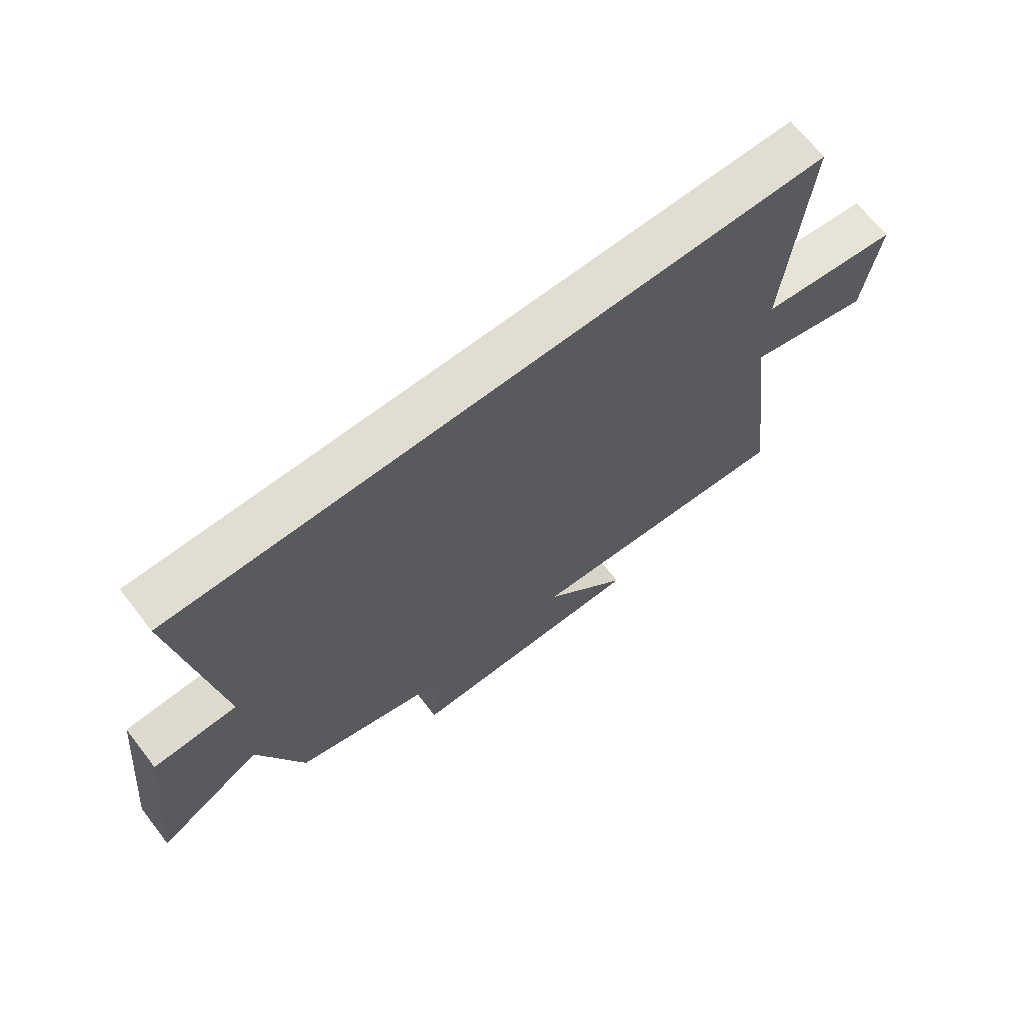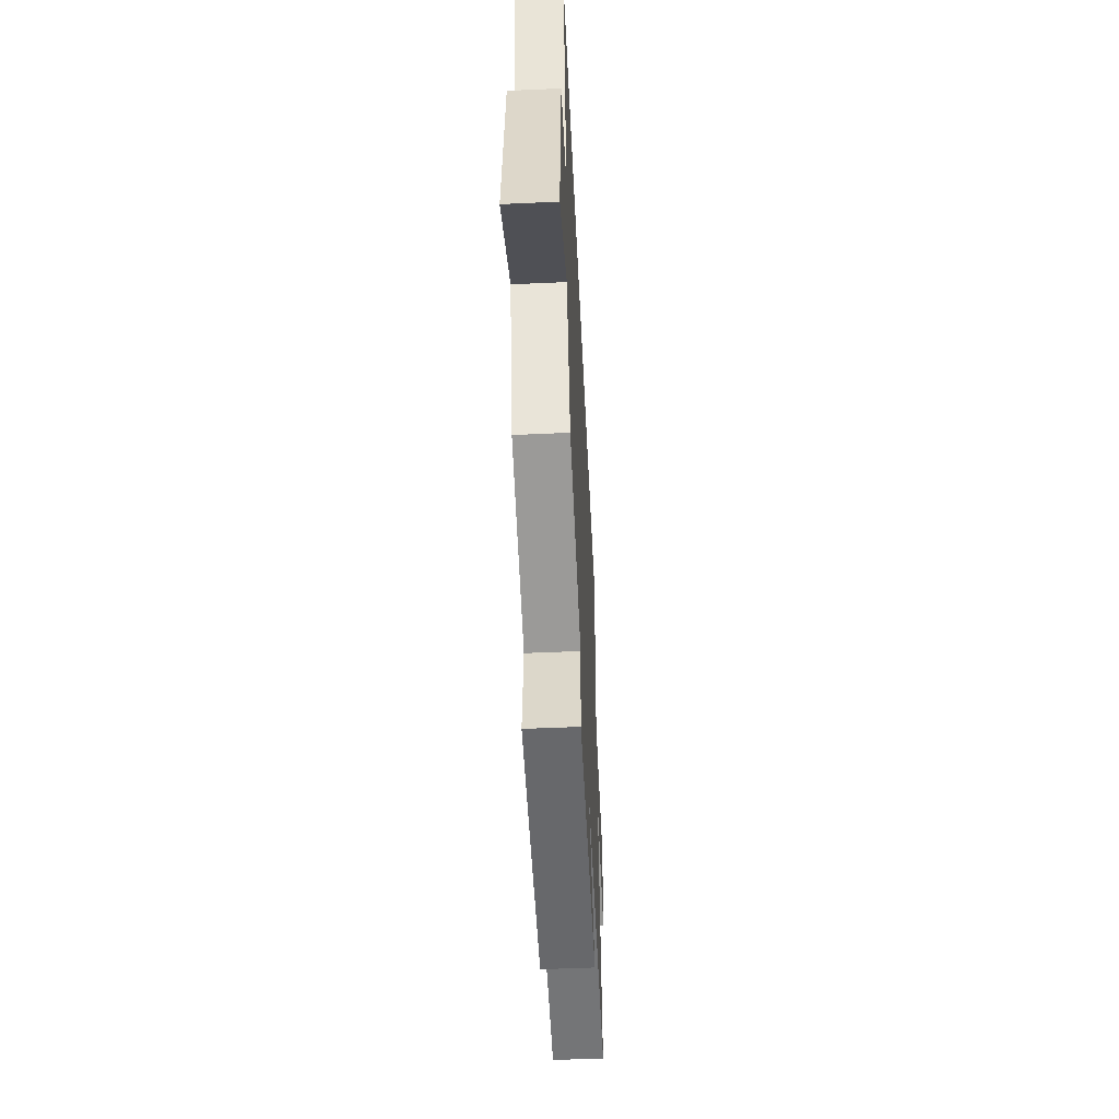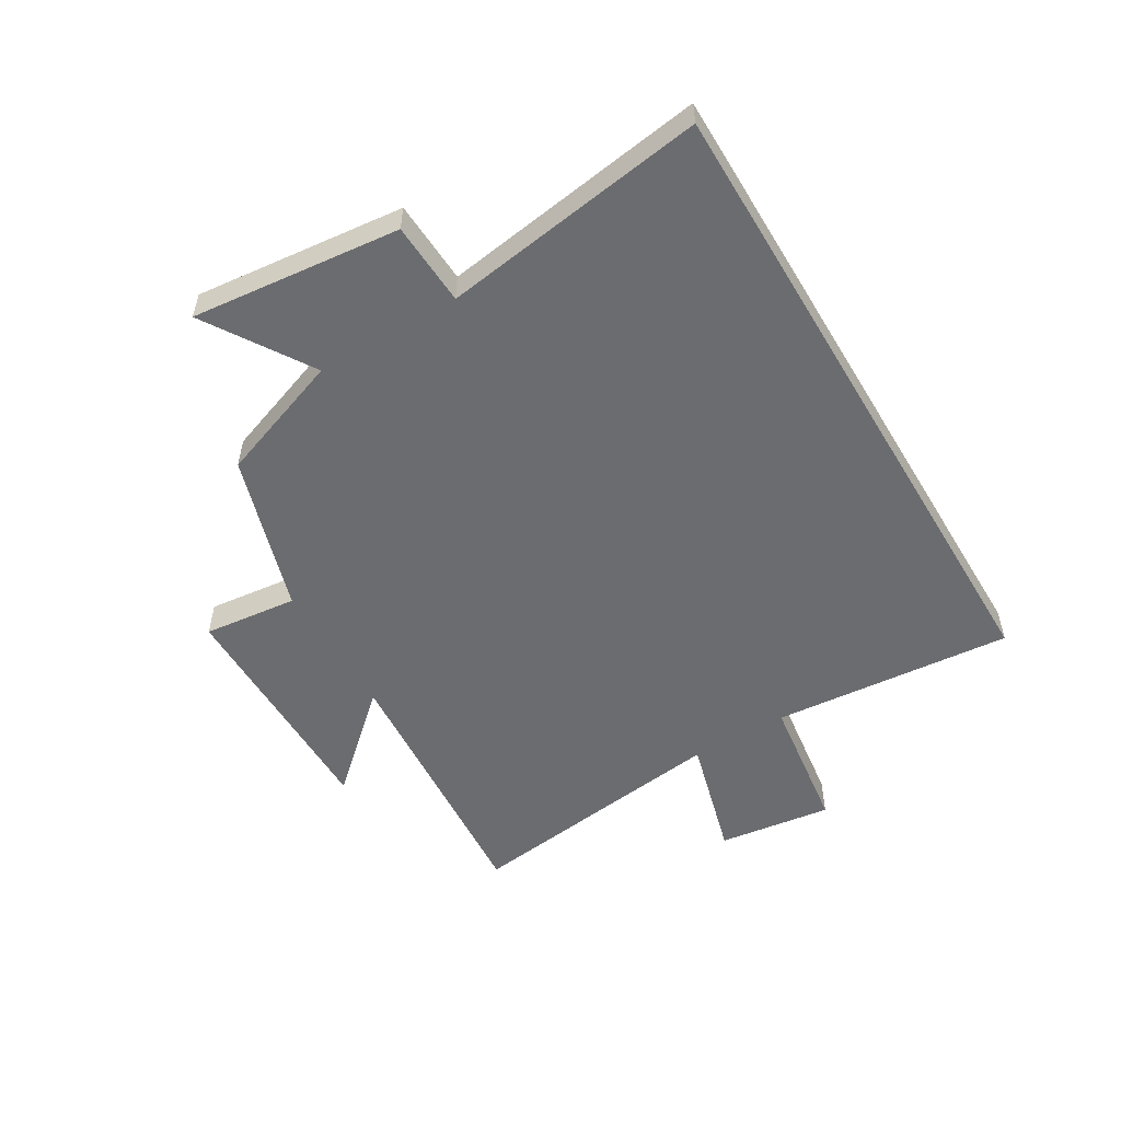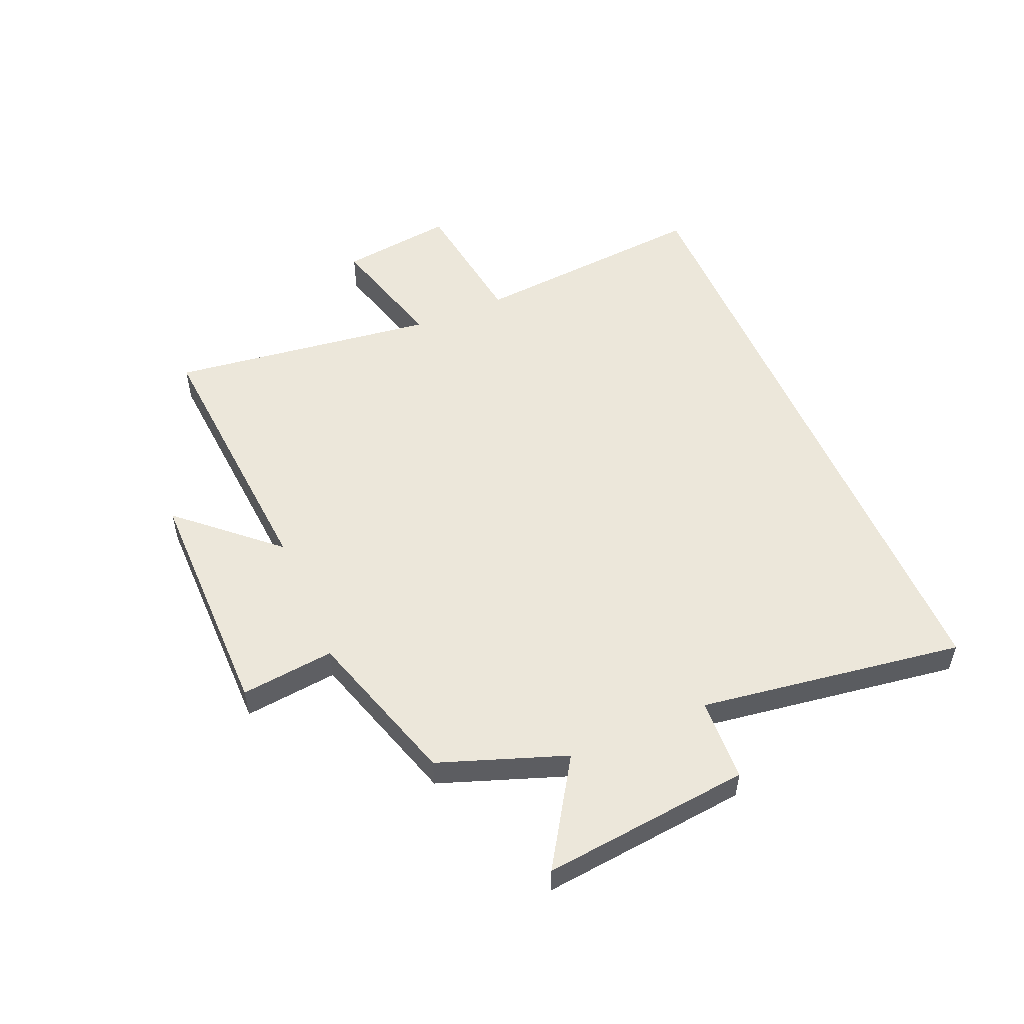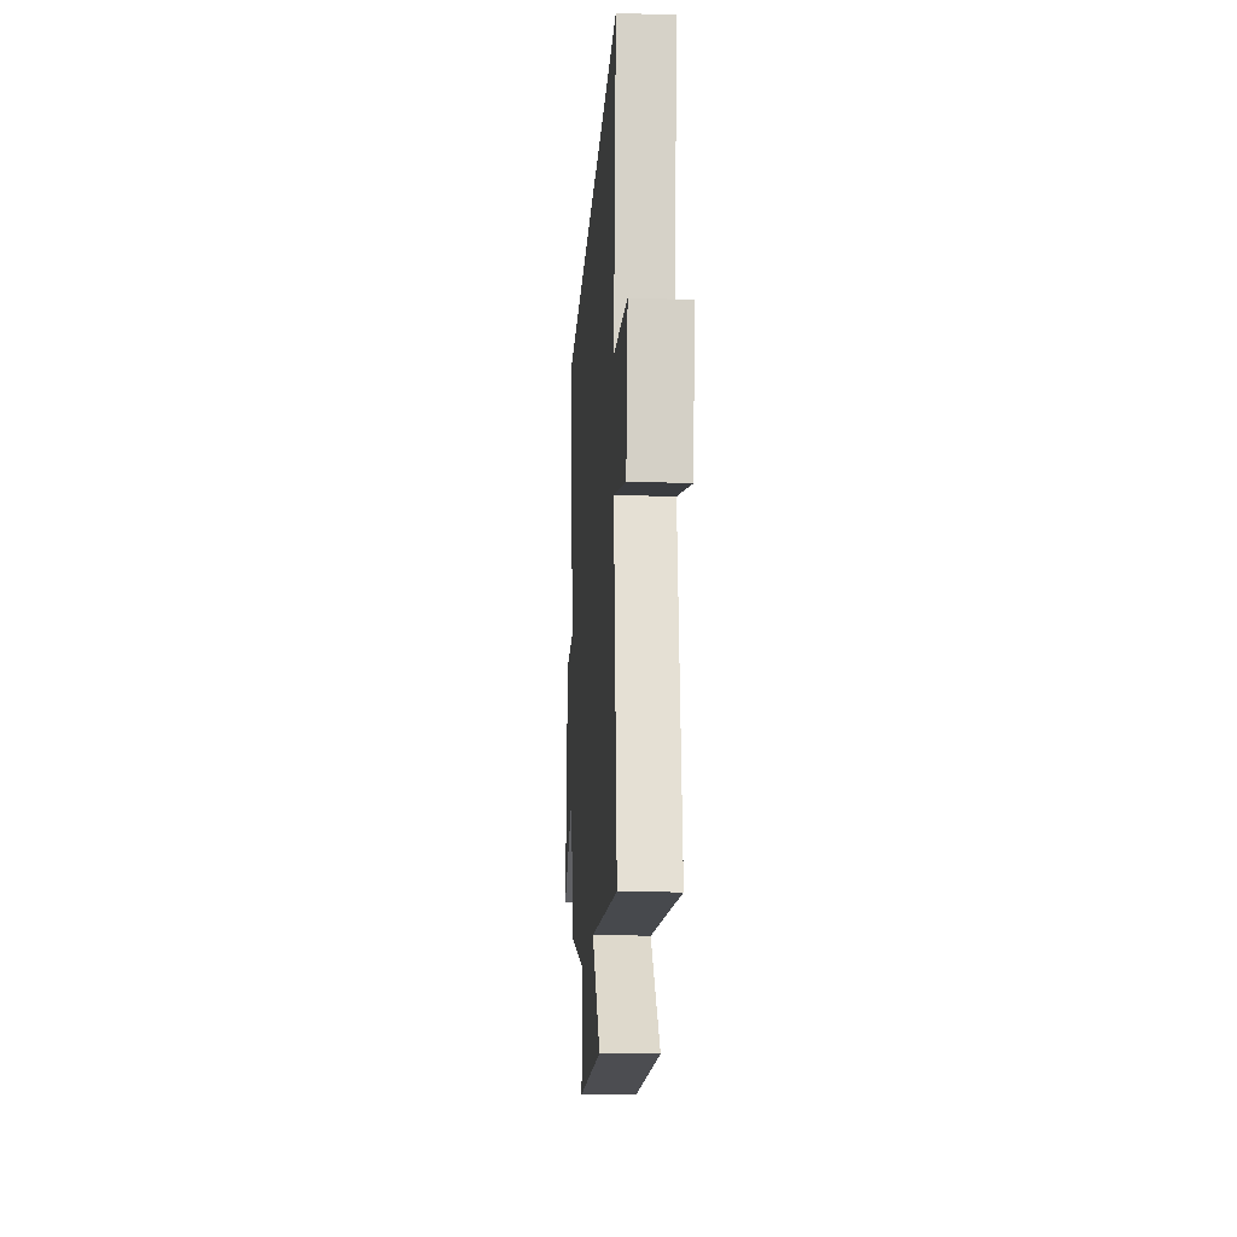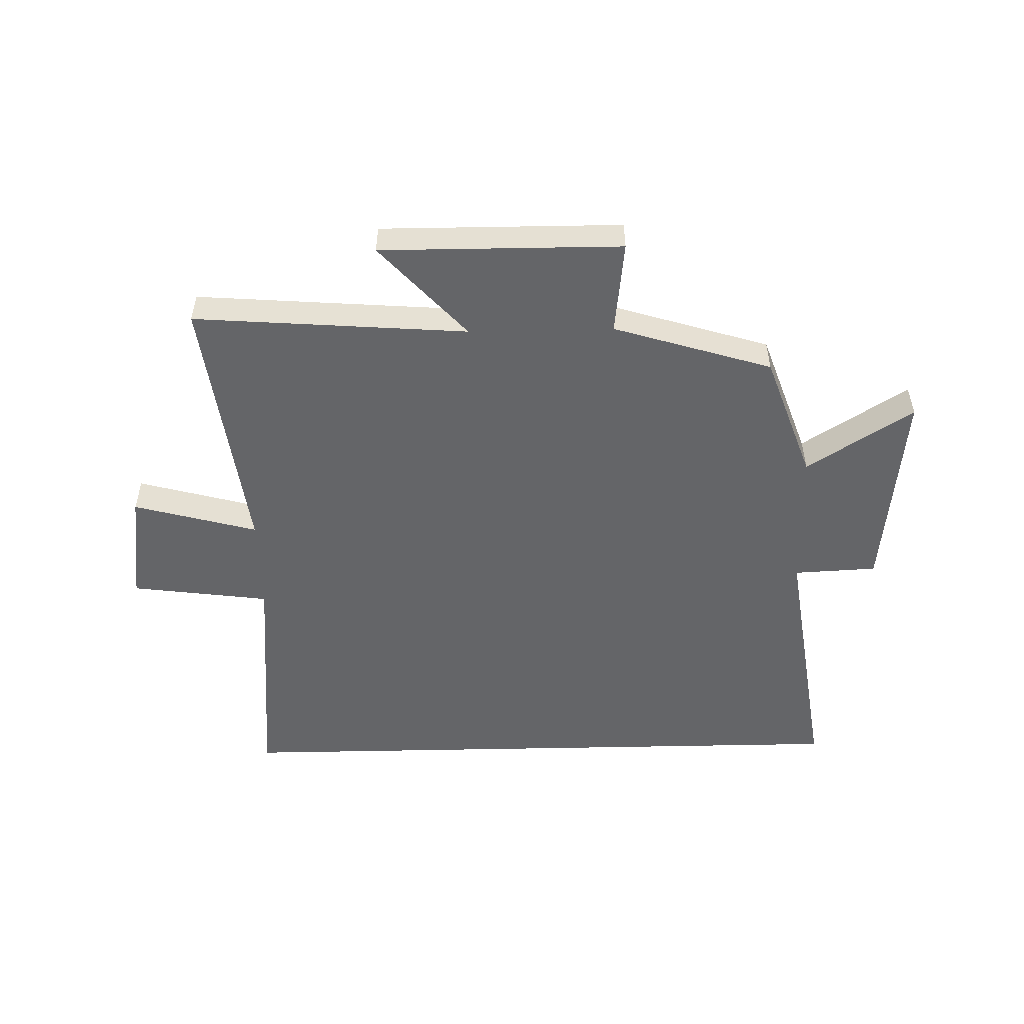
<metadata>
{"format":"obj","ext":"obj","renderer":"f3d","projection":"perspective","resolution":1024,"background":"white","views":[{"elev":68.1,"azim":-37.9,"up":"+Z"},{"elev":-52.1,"azim":-87.2,"up":"+Z"},{"elev":-53.7,"azim":-59.2,"up":"+Y"},{"elev":53.0,"azim":-113.1,"up":"+Y"},{"elev":-16.5,"azim":86.4,"up":"+Z"},{"elev":-51.6,"azim":-178.7,"up":"+Y"}]}
</metadata>
<code>
v 0.536 0.07 0.5
v 0.5 0.07 0.09
v 0.737 0.07 0.058
v 0.711 0.07 -0.136
v 0.5 0.07 -0.078
v 0.559 0.07 -0.536
v 0.093 0.07 -0.5
v 0.239 0.07 -0.662
v -0.171 0.07 -0.66
v -0.153 0.07 -0.5
v -0.423 0.07 -0.416
v -0.5 0.07 -0.2
v -0.68 0.07 -0.315
v -0.642 0.07 0.041
v -0.5 0.07 0.048
v -0.566 0.07 0.5
v 0.536 0 0.5
v 0.5 0 0.09
v 0.737 0 0.058
v 0.711 0 -0.136
v 0.5 0 -0.078
v 0.559 0 -0.536
v 0.093 0 -0.5
v 0.239 0 -0.662
v -0.171 0 -0.66
v -0.153 0 -0.5
v -0.423 0 -0.416
v -0.5 0 -0.2
v -0.68 0 -0.315
v -0.642 0 0.041
v -0.5 0 0.048
v -0.566 0 0.5
f 15 16 1 2
f 12 13 14 15
f 10 11 12 15
f 10 15 2
f 7 8 9 10
f 7 10 2
f 5 6 7
f 5 7 2
f 2 3 4 5
f 18 17 32 31
f 31 30 29 28
f 31 28 27 26
f 18 31 26
f 26 25 24 23
f 18 26 23
f 23 22 21
f 18 23 21
f 21 20 19 18
f 1 17 18 2
f 2 18 19 3
f 3 19 20 4
f 4 20 21 5
f 5 21 22 6
f 6 22 23 7
f 7 23 24 8
f 8 24 25 9
f 9 25 26 10
f 10 26 27 11
f 11 27 28 12
f 12 28 29 13
f 13 29 30 14
f 14 30 31 15
f 15 31 32 16
f 16 32 17 1

</code>
